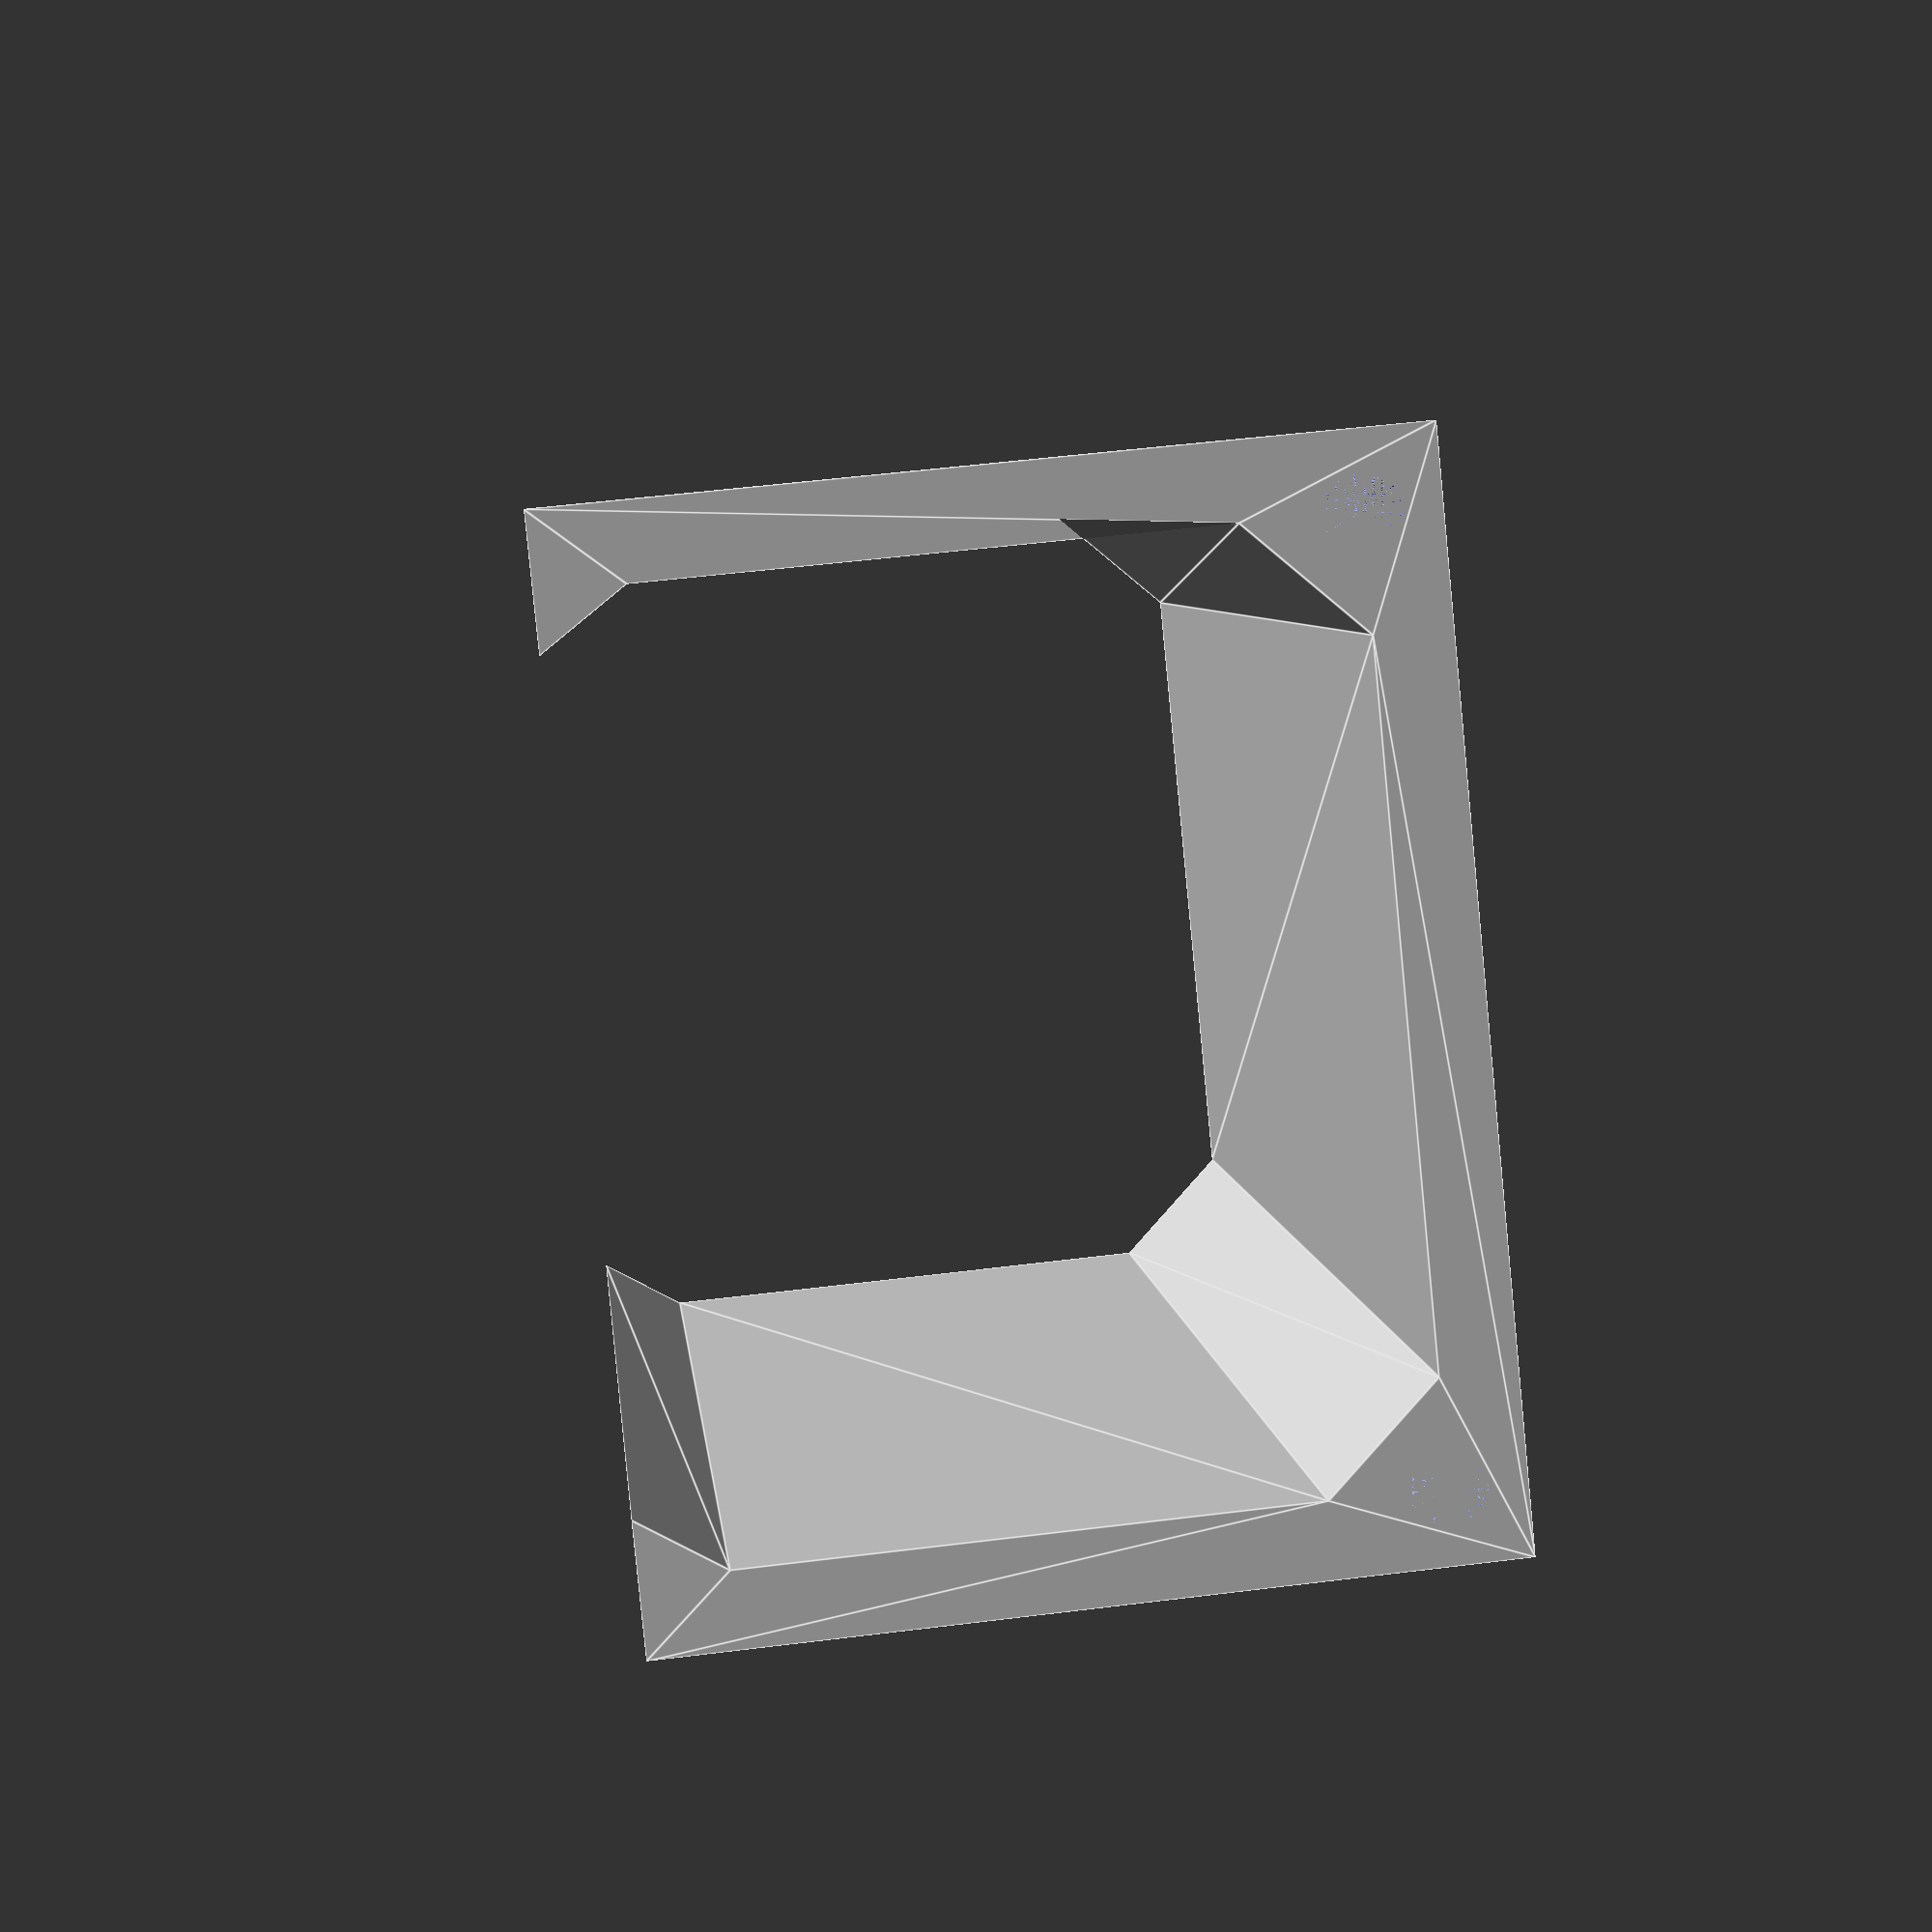
<openscad>
// Total lengde 960mm
hull_d = 4;
hullbrem_d = 10;
hullbrem_h = 1.2;
hull_dist = 20;
bruk_skruehull = false;
bunn = 2 + (bruk_skruehull ? hullbrem_h : 0);
hull_h = bunn;
bredde = 24;
hoyde = 20;
lengde = 40;
vegg = 2;
avrunding = vegg*1.5;
kant = 1.5;
vkant = kant*1.5;
plugg_d = 2;
plugg_h_basis = 20;
plugg_h = (lengde/2 >= plugg_h_basis) ? lengde*.4 : plugg_h_basis;
bruk_plugger = true;

skinne_p = [
    [0,0],
    [bredde+vegg*2, 0],
    [bredde+vegg*2, hoyde+bunn],
    [bredde+vegg-kant, hoyde+bunn],
    [bredde+vegg, hoyde+bunn-vkant],
    [bredde+vegg, bunn+avrunding],
    [bredde-avrunding/4, bunn],
    [vegg+avrunding, bunn],
    [vegg, bunn+avrunding],
    [vegg, bunn],
    [vegg, hoyde+bunn-vkant],
    [vegg+kant, hoyde+bunn],
    [0, hoyde+bunn],
    [0, hoyde],
];

module plugghull(plugg_d = plugg_d, plugg_h=plugg_h) {
    cylinder(d=plugg_d, h=plugg_h, $fn=128);
    echo (str("plugg: ", plugg_d, "x", h=plugg_d));
}

module skruehull(
    hull_d = hull_d,
    hull_h = hull_h, 
    dybde = bunn, 
    hullbrem_d = hullbrem_d, 
    hullbrem_h = hullbrem_h) {
    cylinder(d=hullbrem_d, h=hullbrem_h, $fn=128);
    translate([0,0,hullbrem_h]) {
        cylinder(d=hull_d, h=hull_h-hullbrem_h, $fn=128);
    }
}

module skinne(storrelse = skinne_p, hoyde = lengde) {
    difference() {
        linear_extrude(lengde) {
            polygon(skinne_p);
        }
        if (bruk_skruehull) {
            translate([bredde/2+vegg,hull_h,hull_dist]) {
                rotate([90,0,0]) {
                    skruehull();
                    echo ("høl");
                }
            }
            translate([bredde/2+vegg,hull_h,lengde-hull_dist]) {
                rotate([90,0,0]) {
                    skruehull();
                }
            }
        }
        if (bruk_plugger) {
            translate([vegg,vegg,0]) {
                plugghull();
            }
            translate([vegg,vegg*.9,hoyde-plugg_h]) {
                plugghull();
            }
            translate([bredde+vegg,vegg,0]) {
                plugghull();
            }
            translate([bredde+vegg,vegg,hoyde-plugg_h]) {
                plugghull();
            }
        }
    }
}

skinne();

</openscad>
<views>
elev=354.6 azim=95.6 roll=174.9 proj=p view=edges
</views>
